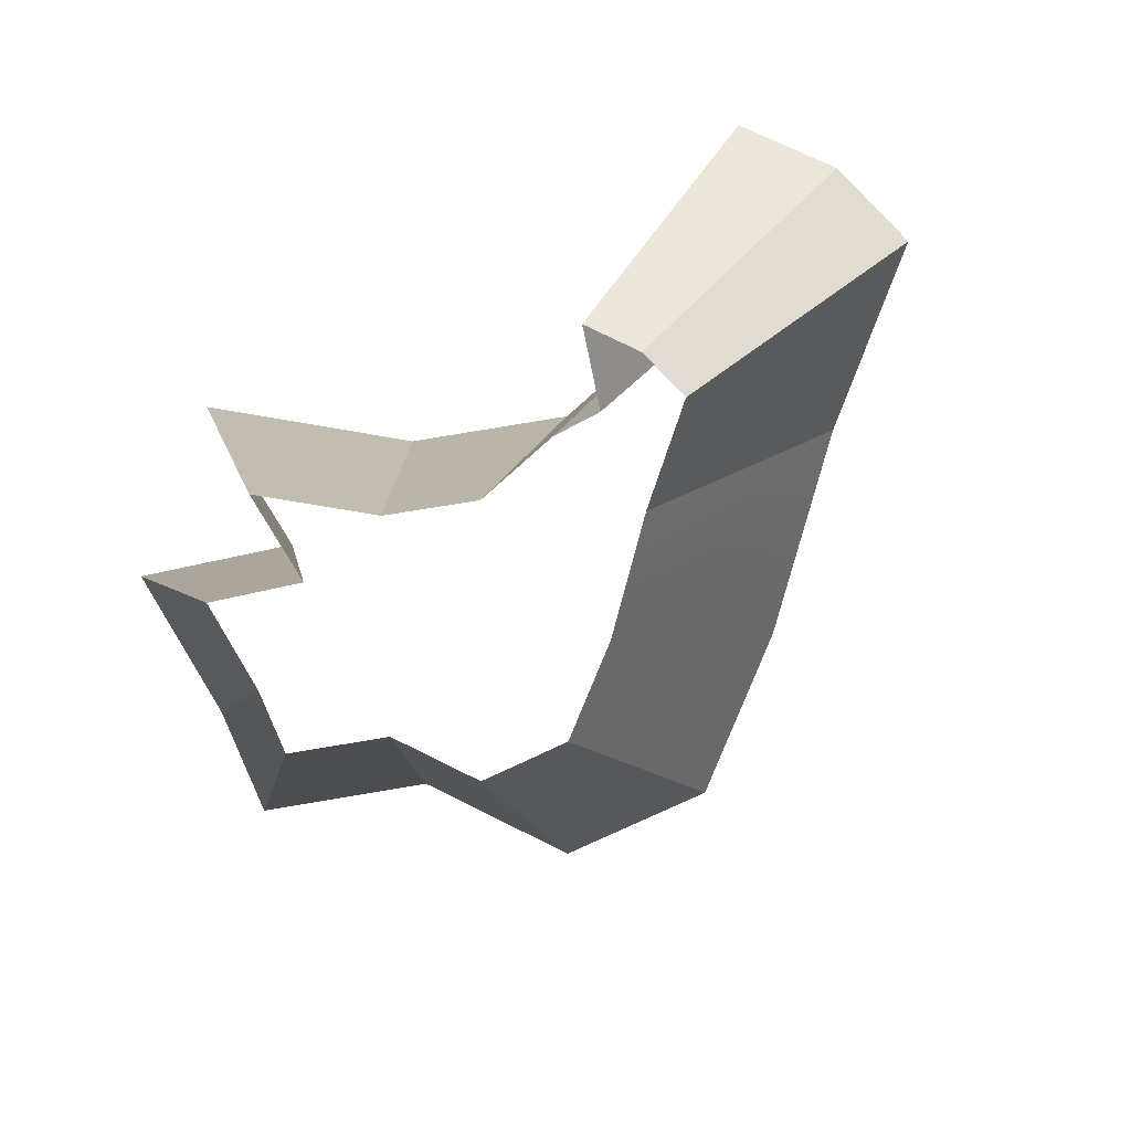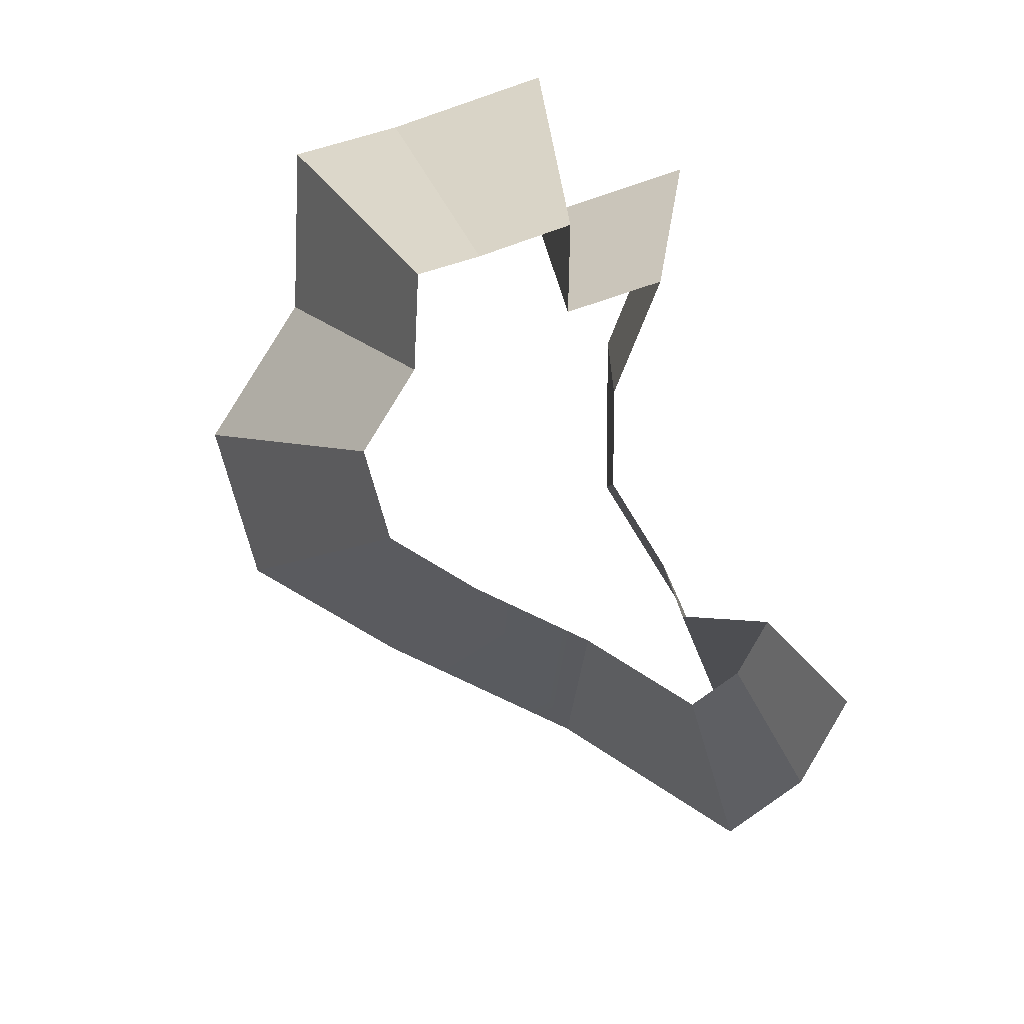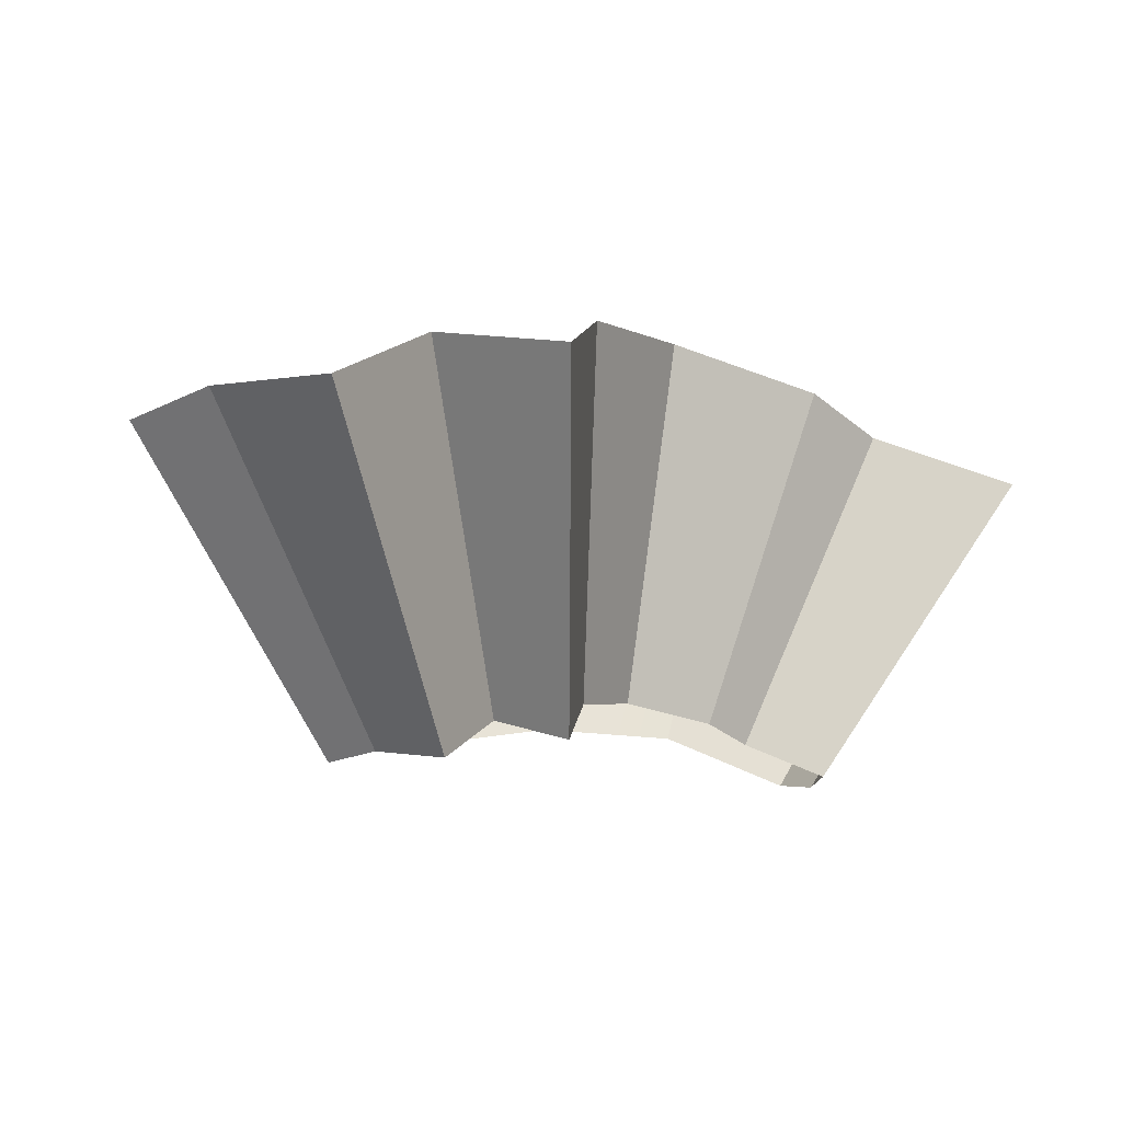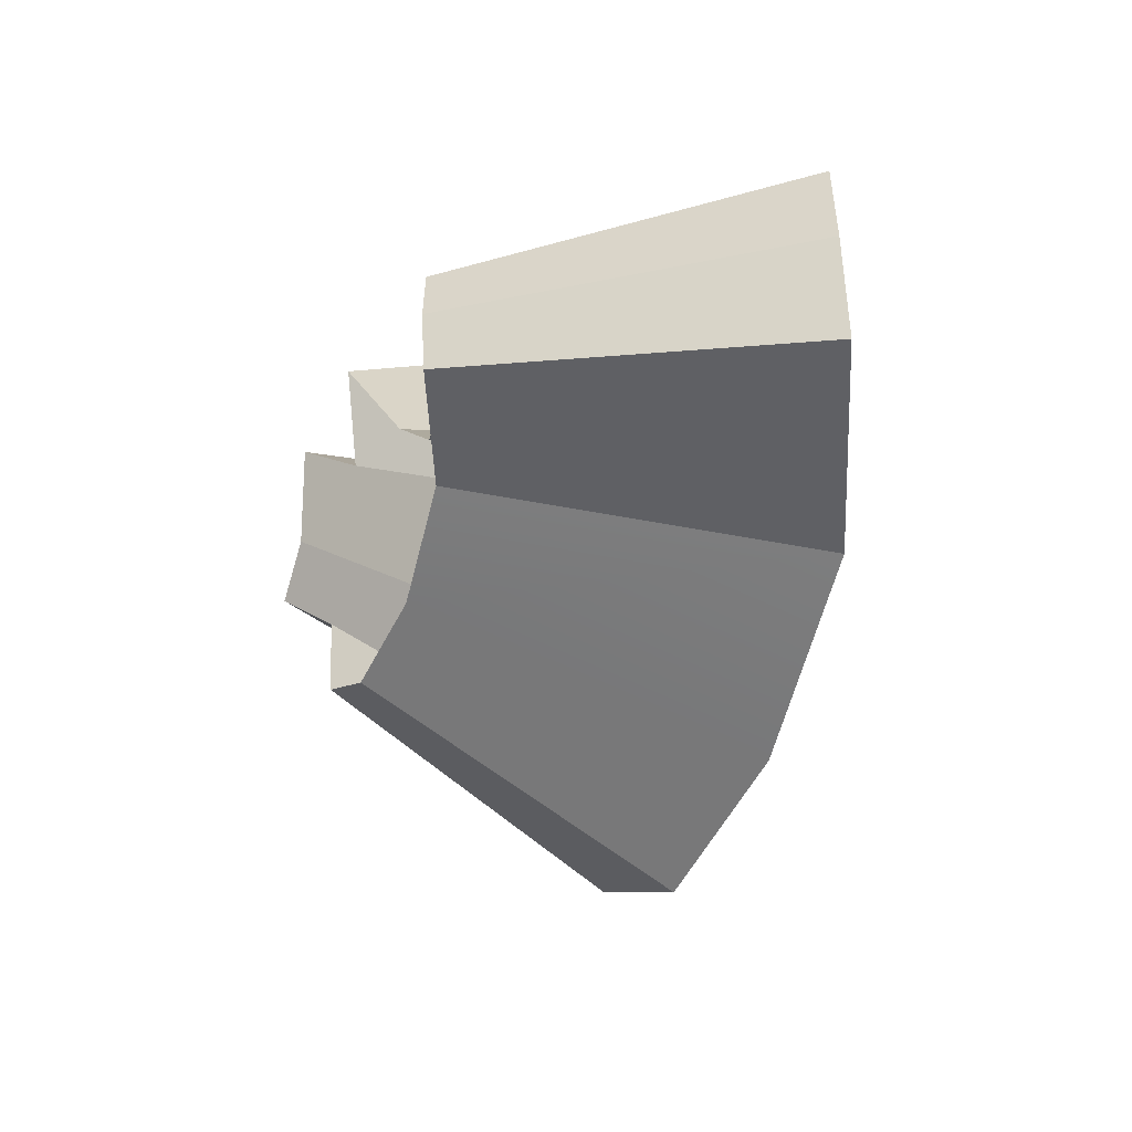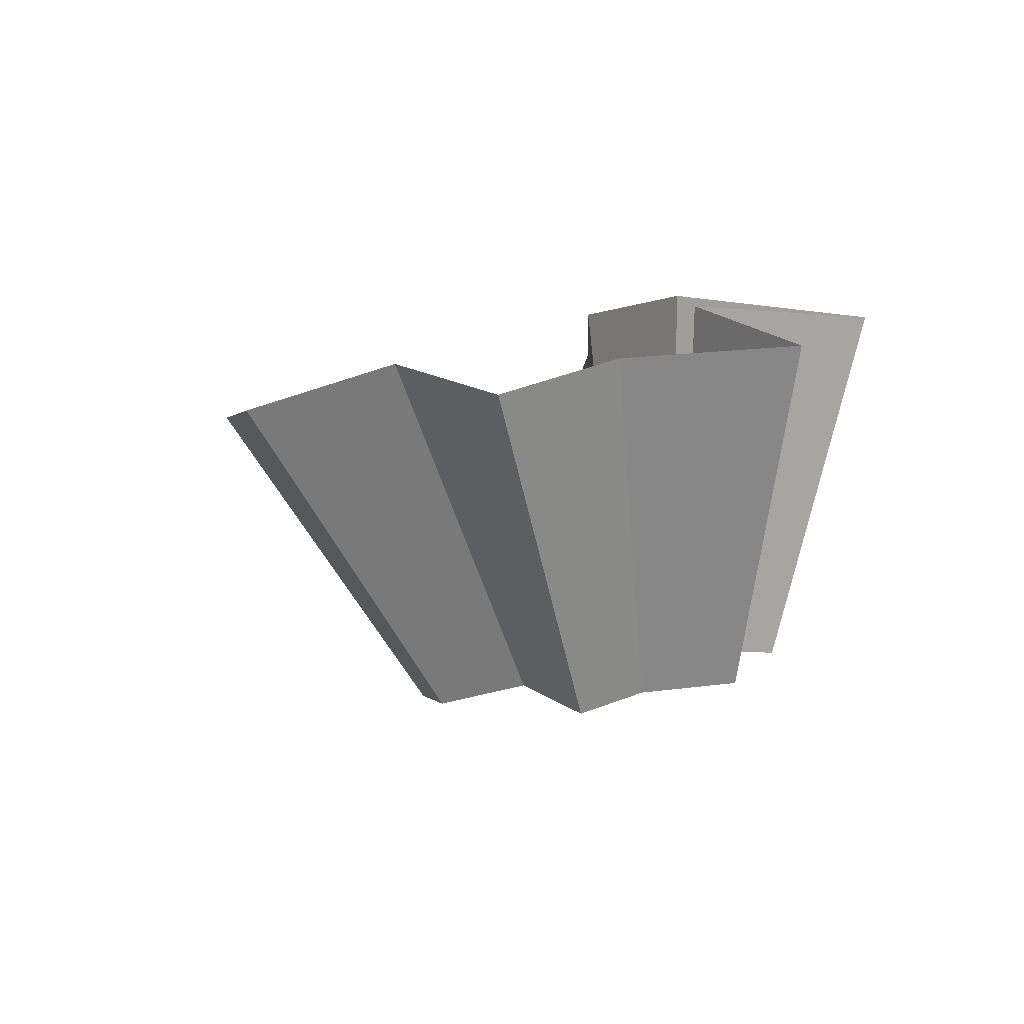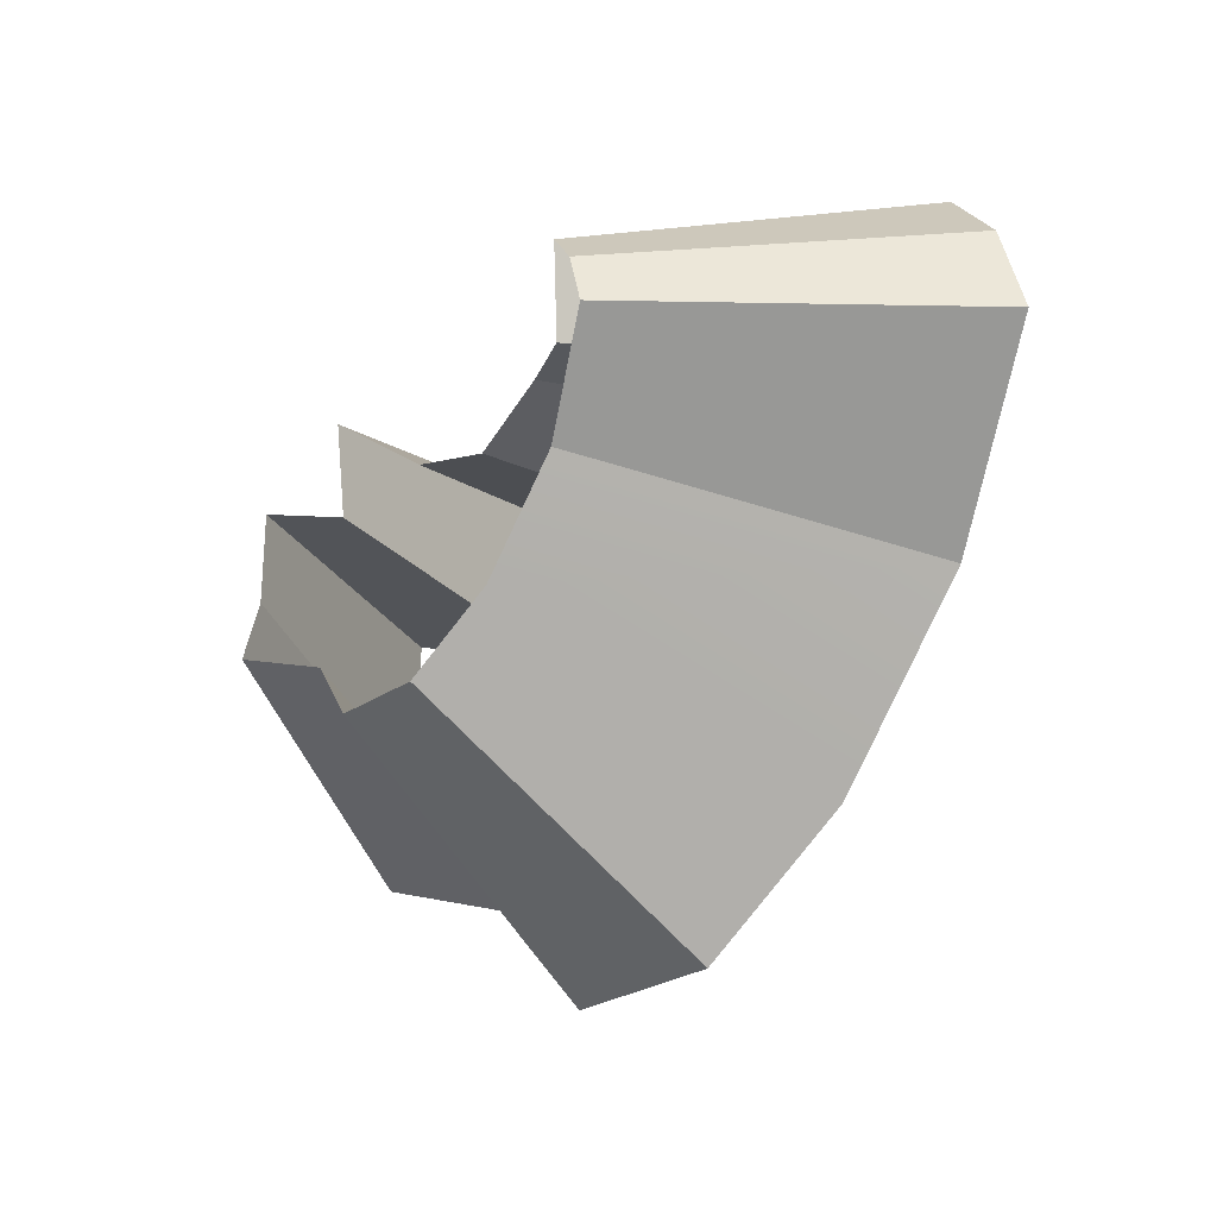
<metadata>
{"format":"obj","ext":"obj","renderer":"f3d","projection":"perspective","resolution":1024,"background":"white","views":[{"elev":-77.3,"azim":-154.8,"up":"+Z"},{"elev":-76.0,"azim":104.7,"up":"+Z"},{"elev":4.7,"azim":132.2,"up":"+Z"},{"elev":-5.8,"azim":-118.4,"up":"+Y"},{"elev":5.4,"azim":73.7,"up":"+Z"},{"elev":-23.9,"azim":-137.9,"up":"+Y"}]}
</metadata>
<code>
g shard4
v 0.004307 -0.2371 0.3624
v -0.08288 -0.2346 0.3545
v -0.1553 -0.169 0.3652
v -0.09987 -0.01464 0.4123
v -0.01233 0.008636 0.4228
v -0.185 0.01358 0.3864
v -0.2322 -0.07571 0.3571
v -0.233 0.01931 0.3614
v -0.3055 0.007378 0.3107
v 0.06438 -0.1715 0.3876
v 0.1534 -0.1429 0.375
v 0.1532 -0.08326 0.3916
v 0.07674 -0.01545 0.4165
v 0.1596 0.007577 0.3973
v 0.08344 0.07788 0.4108
v -0.2877 0.05679 0.3174
v -0.2517 0.09707 0.3376
v 0.007753 -0.4267 0.6523
v -0.1492 -0.4222 0.6382
v -0.2796 -0.3041 0.6574
v -0.02219 0.01554 0.761
v -0.1798 -0.02635 0.7422
v -0.3329 0.02444 0.6955
v -0.4179 -0.1363 0.6428
v -0.4195 0.03475 0.6505
v -0.5499 0.01328 0.5593
v 0.1159 -0.3086 0.6976
v 0.2762 -0.2572 0.675
v 0.2757 -0.1499 0.7049
v 0.2872 0.01364 0.7151
v 0.1381 -0.02781 0.7497
v 0.1502 0.1402 0.7395
v -0.5179 0.1022 0.5713
v -0.4531 0.1747 0.6076
v -0.08288 -0.2346 0.3545
v -0.1492 -0.4222 0.6382
v -0.1798 -0.02635 0.7422
v -0.09987 -0.01464 0.4123
v -0.3329 0.02444 0.6955
v -0.185 0.01358 0.3864
v -0.2322 -0.07571 0.3571
v -0.4179 -0.1363 0.6428
v 0.007753 -0.4267 0.6523
v 0.004307 -0.2371 0.3624
v 0.1159 -0.3086 0.6976
v 0.06438 -0.1715 0.3876
v 0.2762 -0.2572 0.675
v 0.1534 -0.1429 0.375
v 0.2757 -0.1499 0.7049
v 0.1532 -0.08326 0.3916
v 0.2872 0.01364 0.7151
v 0.1596 0.007577 0.3973
v 0.1381 -0.02781 0.7497
v 0.07674 -0.01545 0.4165
v -0.01233 0.008636 0.4228
v -0.02219 0.01554 0.761
v 0.1502 0.1402 0.7395
v 0.08344 0.07788 0.4108
v -0.3055 0.007378 0.3107
v -0.5499 0.01328 0.5593
v -0.4195 0.03475 0.6505
v -0.233 0.01931 0.3614
v -0.2877 0.05679 0.3174
v -0.5179 0.1022 0.5713
v -0.4531 0.1747 0.6076
v -0.2517 0.09707 0.3376
g shard4_0
f 19 18 1
f 2 19 1
f 20 36 35
f 3 20 35
f 24 20 3
f 7 24 3
f 21 22 4
f 5 21 4
f 37 23 6
f 38 37 6
f 39 25 8
f 40 39 8
f 26 42 41
f 9 26 41
f 43 27 10
f 44 43 10
f 45 28 11
f 46 45 11
f 47 29 12
f 48 47 12
f 49 30 14
f 50 49 14
f 51 31 13
f 52 51 13
f 53 32 15
f 54 53 15
f 57 56 55
f 58 57 55
f 33 60 59
f 16 33 59
f 61 34 17
f 62 61 17
f 65 64 63
f 66 65 63

</code>
